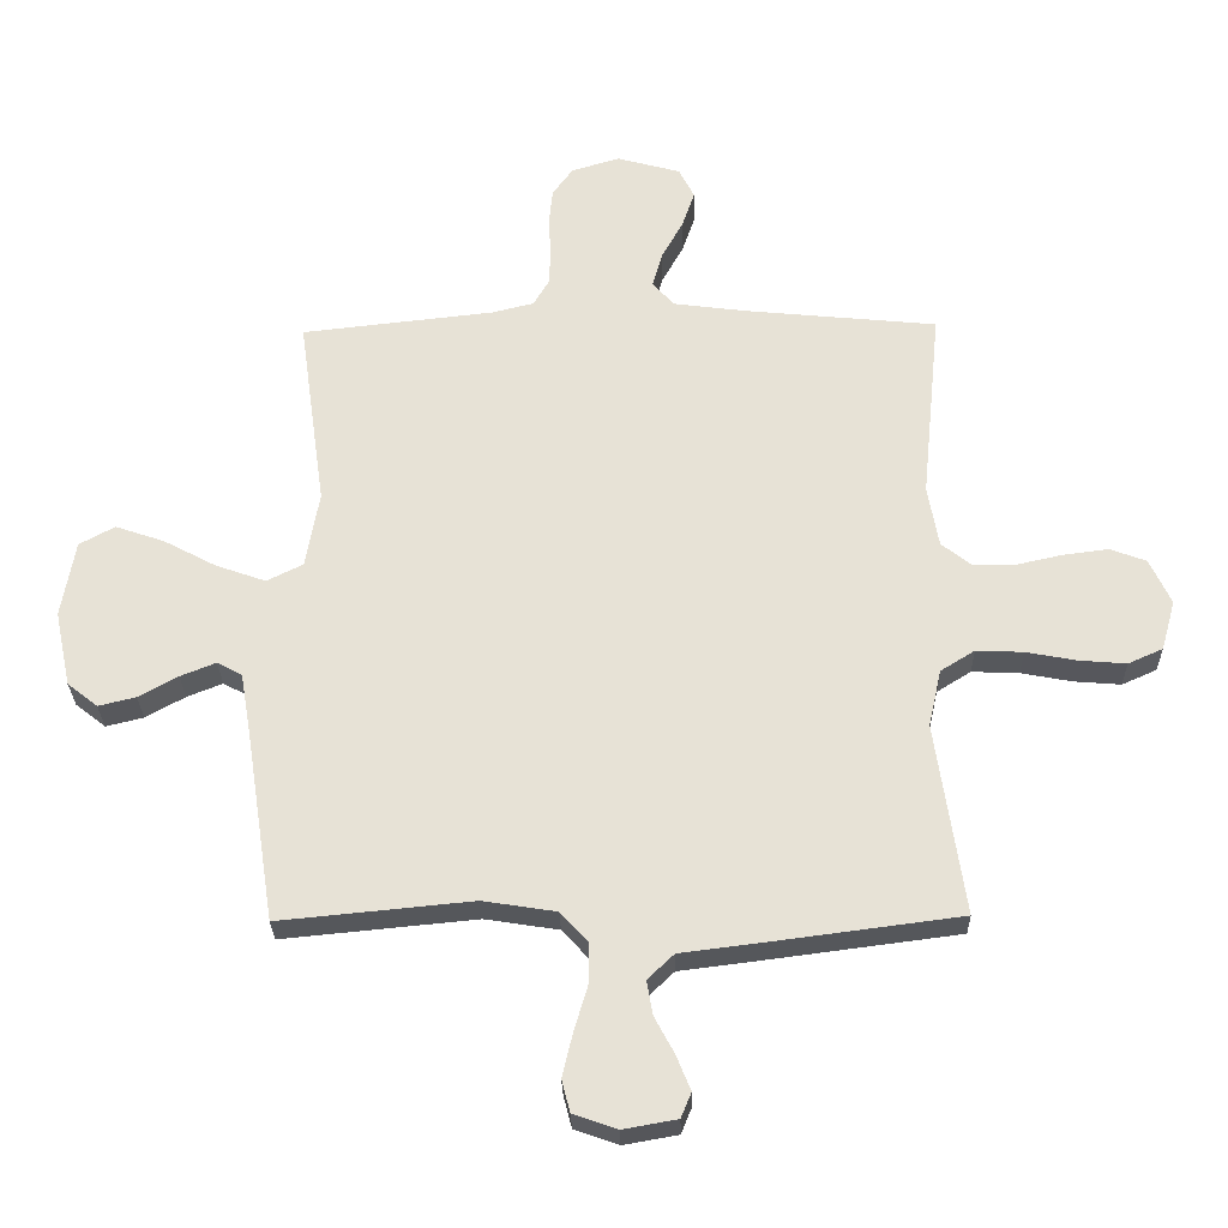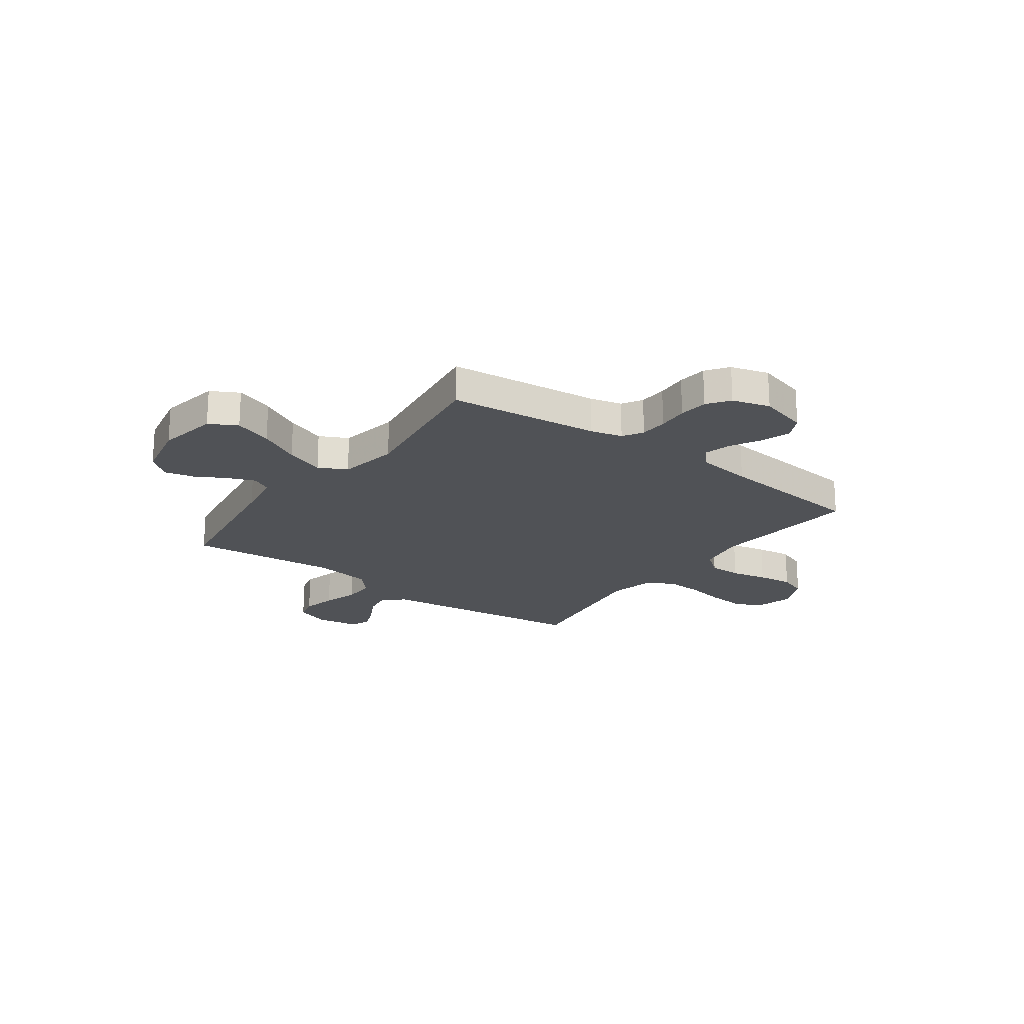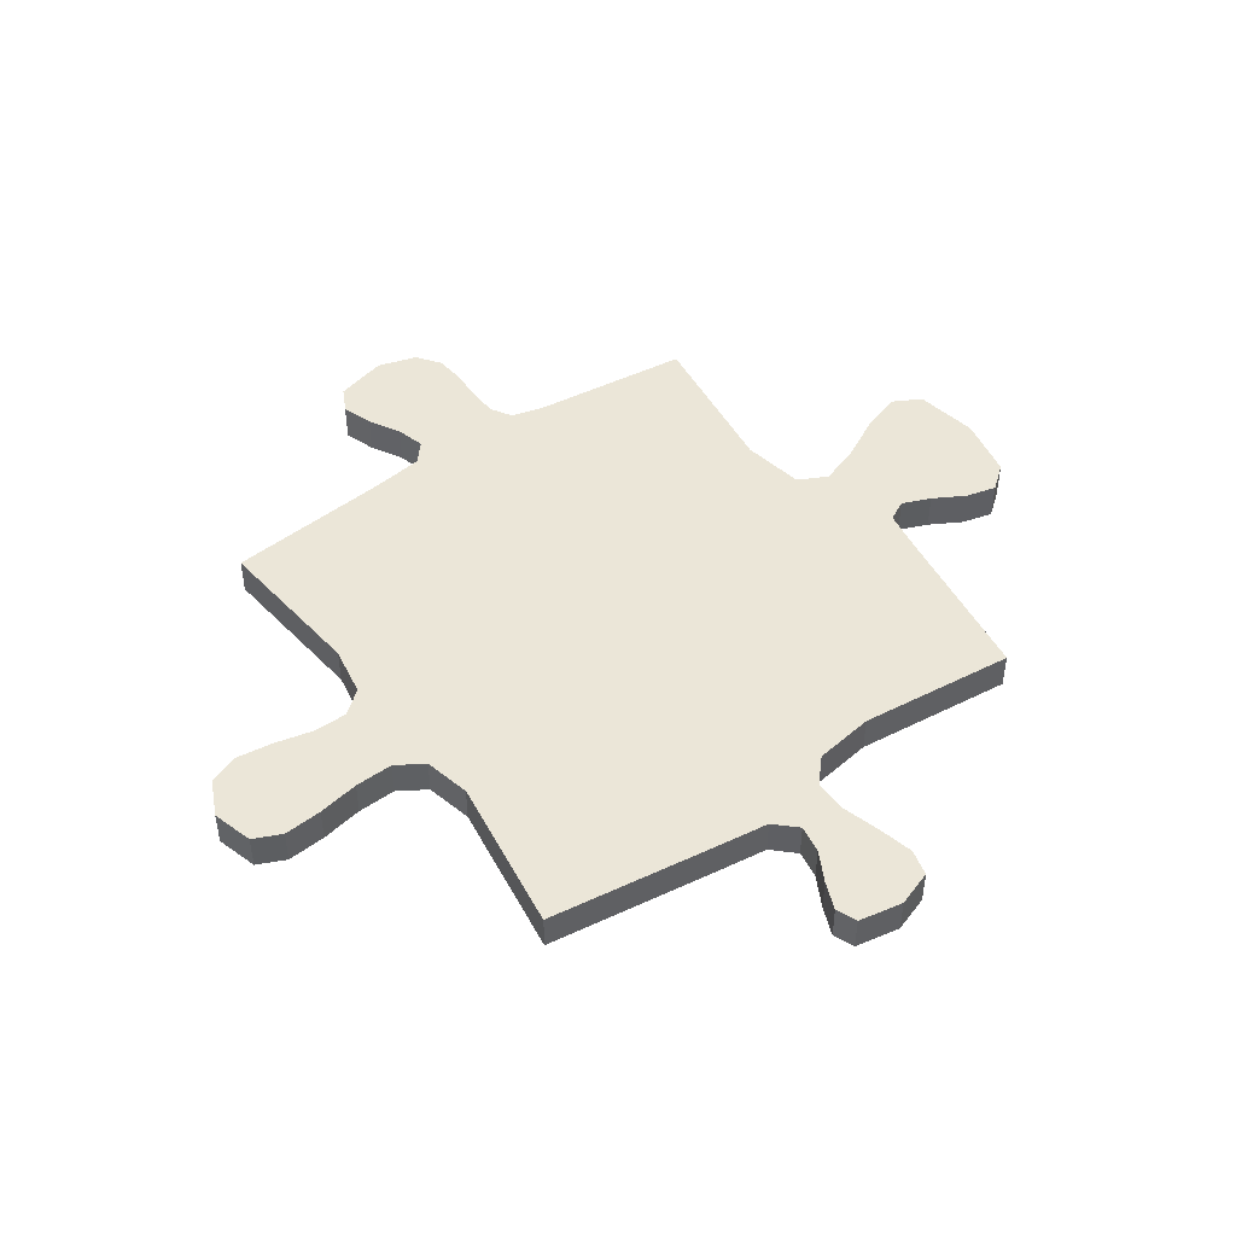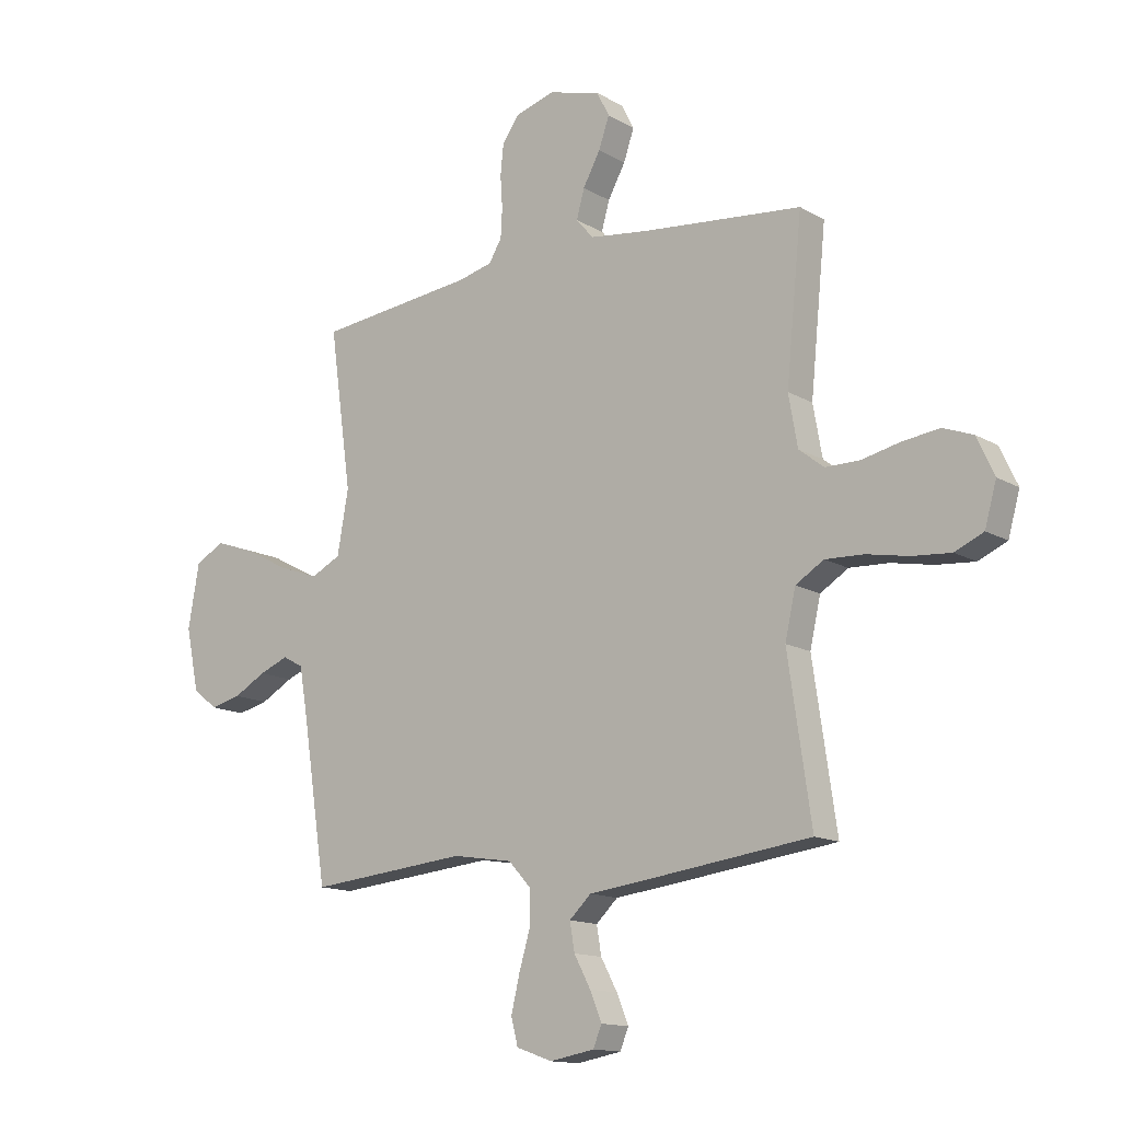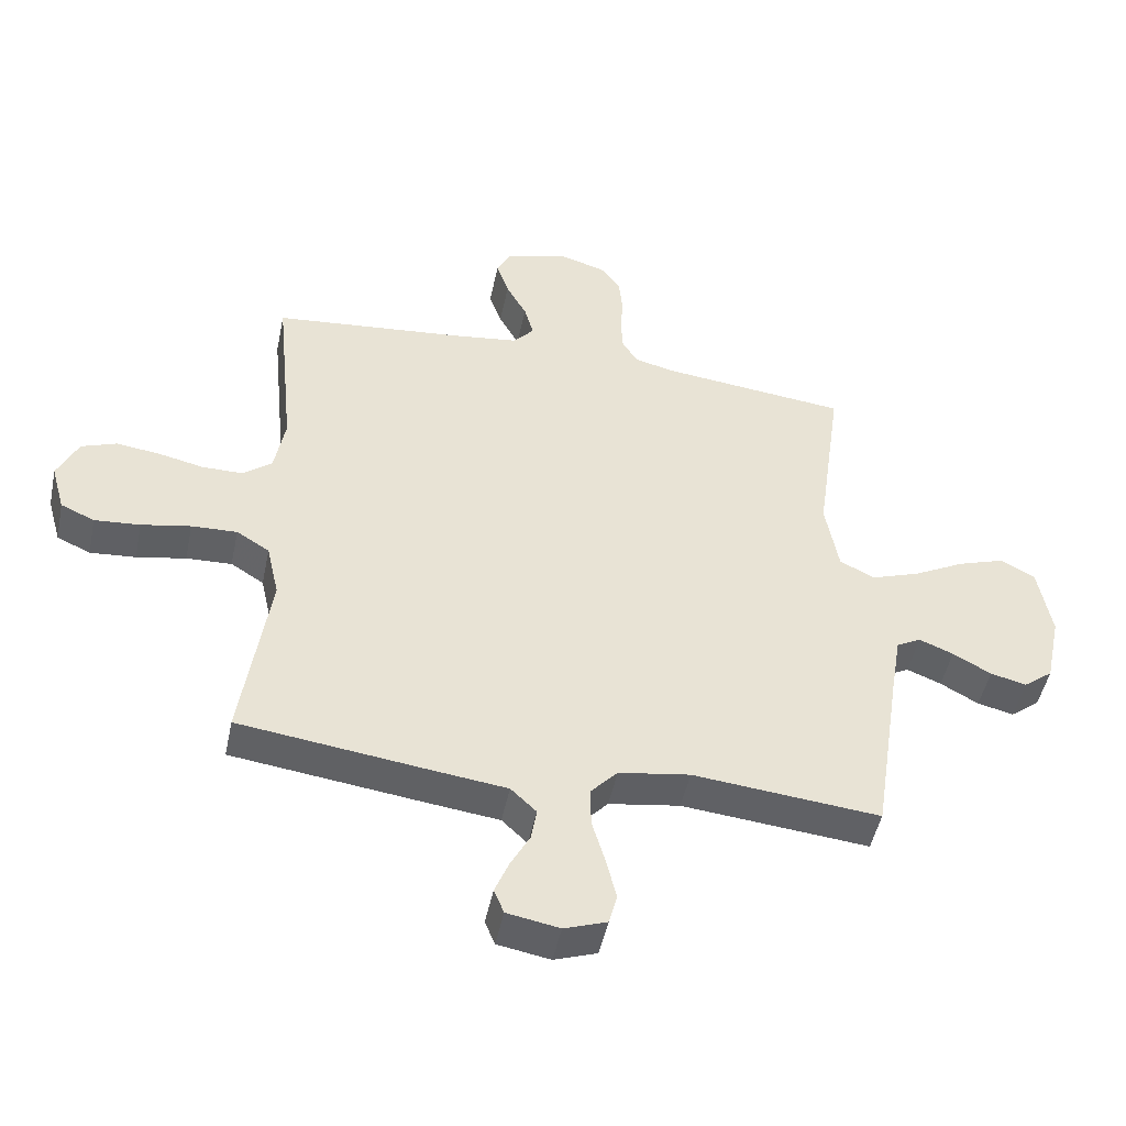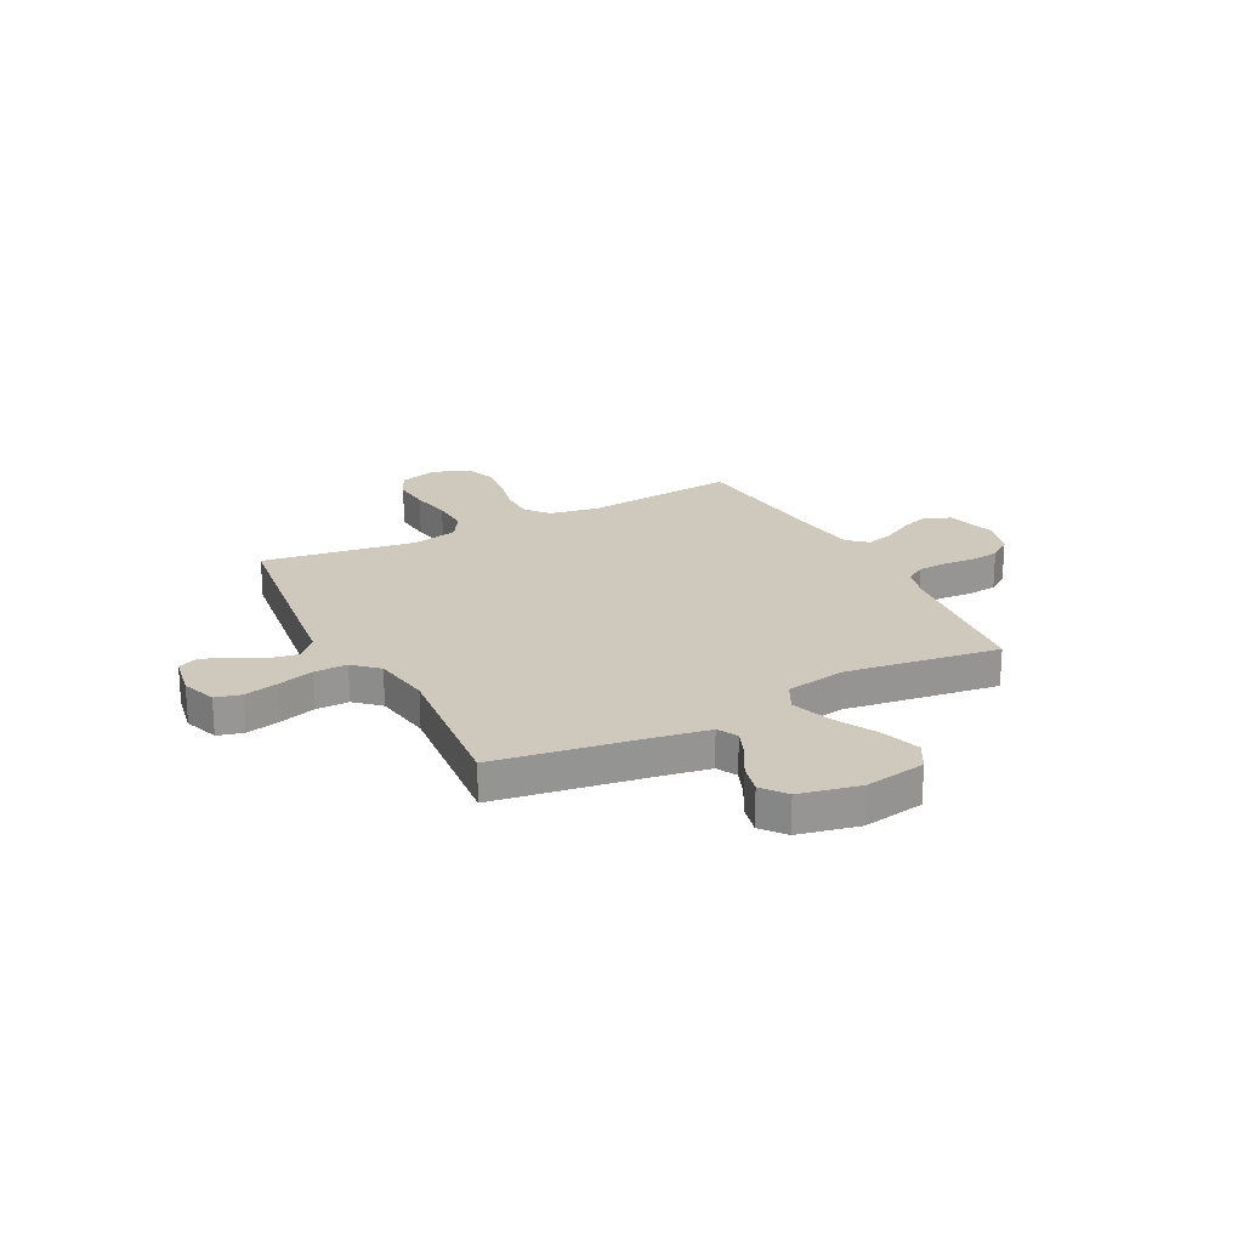
<metadata>
{"format":"obj","ext":"obj","renderer":"f3d","projection":"perspective","resolution":1024,"background":"white","views":[{"elev":-27.7,"azim":1.3,"up":"+Z"},{"elev":-20.9,"azim":-36.2,"up":"+Y"},{"elev":46.6,"azim":144.7,"up":"+Y"},{"elev":-13.8,"azim":38.1,"up":"+Z"},{"elev":-48.3,"azim":168.3,"up":"+Z"},{"elev":22.3,"azim":-117.3,"up":"+Y"}]}
</metadata>
<code>
v 0.5 0.07 0.5
v 0.47 0.07 0.2
v 0.487 0.07 0.104
v 0.534 0.07 0.067
v 0.599 0.07 0.067
v 0.671 0.07 0.083
v 0.741 0.07 0.092
v 0.797 0.07 0.071
v 0.83 0.07 0
v 0.808 0.07 -0.078
v 0.754 0.07 -0.102
v 0.681 0.07 -0.096
v 0.602 0.07 -0.081
v 0.529 0.07 -0.078
v 0.476 0.07 -0.111
v 0.456 0.07 -0.2
v 0.5 0.07 -0.5
v 0.2 0.07 -0.539
v 0.079 0.07 -0.554
v 0.038 0.07 -0.593
v 0.047 0.07 -0.646
v 0.078 0.07 -0.704
v 0.1 0.07 -0.758
v 0.084 0.07 -0.797
v 0 0.07 -0.812
v -0.068 0.07 -0.788
v -0.081 0.07 -0.738
v -0.065 0.07 -0.671
v -0.044 0.07 -0.6
v -0.043 0.07 -0.536
v -0.086 0.07 -0.489
v -0.2 0.07 -0.471
v -0.5 0.07 -0.5
v -0.546 0.07 -0.2
v -0.562 0.07 -0.106
v -0.601 0.07 -0.085
v -0.656 0.07 -0.107
v -0.717 0.07 -0.141
v -0.775 0.07 -0.155
v -0.822 0.07 -0.118
v -0.847 0.07 0
v -0.826 0.07 0.12
v -0.771 0.07 0.15
v -0.695 0.07 0.124
v -0.612 0.07 0.08
v -0.535 0.07 0.053
v -0.479 0.07 0.081
v -0.458 0.07 0.2
v -0.5 0.07 0.5
v -0.2 0.07 0.533
v -0.136 0.07 0.549
v -0.112 0.07 0.589
v -0.109 0.07 0.644
v -0.113 0.07 0.705
v -0.107 0.07 0.763
v -0.075 0.07 0.807
v 0 0.07 0.829
v 0.098 0.07 0.802
v 0.122 0.07 0.755
v 0.102 0.07 0.697
v 0.069 0.07 0.637
v 0.054 0.07 0.583
v 0.087 0.07 0.545
v 0.2 0.07 0.53
v 0.5 0 0.5
v 0.47 0 0.2
v 0.487 0 0.104
v 0.534 0 0.067
v 0.599 0 0.067
v 0.671 0 0.083
v 0.741 0 0.092
v 0.797 0 0.071
v 0.83 0 0
v 0.808 0 -0.078
v 0.754 0 -0.102
v 0.681 0 -0.096
v 0.602 0 -0.081
v 0.529 0 -0.078
v 0.476 0 -0.111
v 0.456 0 -0.2
v 0.5 0 -0.5
v 0.2 0 -0.539
v 0.079 0 -0.554
v 0.038 0 -0.593
v 0.047 0 -0.646
v 0.078 0 -0.704
v 0.1 0 -0.758
v 0.084 0 -0.797
v 0 0 -0.812
v -0.068 0 -0.788
v -0.081 0 -0.738
v -0.065 0 -0.671
v -0.044 0 -0.6
v -0.043 0 -0.536
v -0.086 0 -0.489
v -0.2 0 -0.471
v -0.5 0 -0.5
v -0.546 0 -0.2
v -0.562 0 -0.106
v -0.601 0 -0.085
v -0.656 0 -0.107
v -0.717 0 -0.141
v -0.775 0 -0.155
v -0.822 0 -0.118
v -0.847 0 0
v -0.826 0 0.12
v -0.771 0 0.15
v -0.695 0 0.124
v -0.612 0 0.08
v -0.535 0 0.053
v -0.479 0 0.081
v -0.458 0 0.2
v -0.5 0 0.5
v -0.2 0 0.533
v -0.136 0 0.549
v -0.112 0 0.589
v -0.109 0 0.644
v -0.113 0 0.705
v -0.107 0 0.763
v -0.075 0 0.807
v 0 0 0.829
v 0.098 0 0.802
v 0.122 0 0.755
v 0.102 0 0.697
v 0.069 0 0.637
v 0.054 0 0.583
v 0.087 0 0.545
v 0.2 0 0.53
f 59 60 61
f 58 59 61
f 57 58 61
f 56 57 61
f 55 56 61
f 54 55 61
f 53 54 61
f 52 53 61 62
f 51 52 62 63
f 48 49 50
f 51 63 64
f 50 51 64
f 48 50 64
f 47 48 64
f 43 44 45
f 42 43 45
f 41 42 45
f 40 41 45
f 39 40 45
f 38 39 45
f 37 38 45
f 36 37 45 46
f 35 36 46 47
f 32 33 34
f 64 1 2
f 47 64 2
f 35 47 2
f 34 35 2
f 32 34 2
f 31 32 2
f 27 28 29
f 26 27 29
f 25 26 29
f 24 25 29
f 23 24 29
f 22 23 29
f 21 22 29
f 20 21 29 30
f 16 17 18 19
f 15 16 19
f 31 2 3
f 30 31 3
f 20 30 3
f 19 20 3
f 15 19 3
f 11 12 13
f 10 11 13
f 9 10 13
f 8 9 13
f 7 8 13
f 6 7 13
f 5 6 13
f 4 5 13 14
f 3 4 14 15
f 125 124 123
f 125 123 122
f 125 122 121
f 125 121 120
f 125 120 119
f 125 119 118
f 125 118 117
f 126 125 117 116
f 127 126 116 115
f 114 113 112
f 128 127 115
f 128 115 114
f 128 114 112
f 128 112 111
f 109 108 107
f 109 107 106
f 109 106 105
f 109 105 104
f 109 104 103
f 109 103 102
f 109 102 101
f 110 109 101 100
f 111 110 100 99
f 98 97 96
f 66 65 128
f 66 128 111
f 66 111 99
f 66 99 98
f 66 98 96
f 66 96 95
f 93 92 91
f 93 91 90
f 93 90 89
f 93 89 88
f 93 88 87
f 93 87 86
f 93 86 85
f 94 93 85 84
f 83 82 81 80
f 83 80 79
f 67 66 95
f 67 95 94
f 67 94 84
f 67 84 83
f 67 83 79
f 77 76 75
f 77 75 74
f 77 74 73
f 77 73 72
f 77 72 71
f 77 71 70
f 77 70 69
f 78 77 69 68
f 79 78 68 67
f 1 65 66 2
f 2 66 67 3
f 3 67 68 4
f 4 68 69 5
f 5 69 70 6
f 6 70 71 7
f 7 71 72 8
f 8 72 73 9
f 9 73 74 10
f 10 74 75 11
f 11 75 76 12
f 12 76 77 13
f 13 77 78 14
f 14 78 79 15
f 15 79 80 16
f 16 80 81 17
f 17 81 82 18
f 18 82 83 19
f 19 83 84 20
f 20 84 85 21
f 21 85 86 22
f 22 86 87 23
f 23 87 88 24
f 24 88 89 25
f 25 89 90 26
f 26 90 91 27
f 27 91 92 28
f 28 92 93 29
f 29 93 94 30
f 30 94 95 31
f 31 95 96 32
f 32 96 97 33
f 33 97 98 34
f 34 98 99 35
f 35 99 100 36
f 36 100 101 37
f 37 101 102 38
f 38 102 103 39
f 39 103 104 40
f 40 104 105 41
f 41 105 106 42
f 42 106 107 43
f 43 107 108 44
f 44 108 109 45
f 45 109 110 46
f 46 110 111 47
f 47 111 112 48
f 48 112 113 49
f 49 113 114 50
f 50 114 115 51
f 51 115 116 52
f 52 116 117 53
f 53 117 118 54
f 54 118 119 55
f 55 119 120 56
f 56 120 121 57
f 57 121 122 58
f 58 122 123 59
f 59 123 124 60
f 60 124 125 61
f 61 125 126 62
f 62 126 127 63
f 63 127 128 64
f 64 128 65 1

</code>
